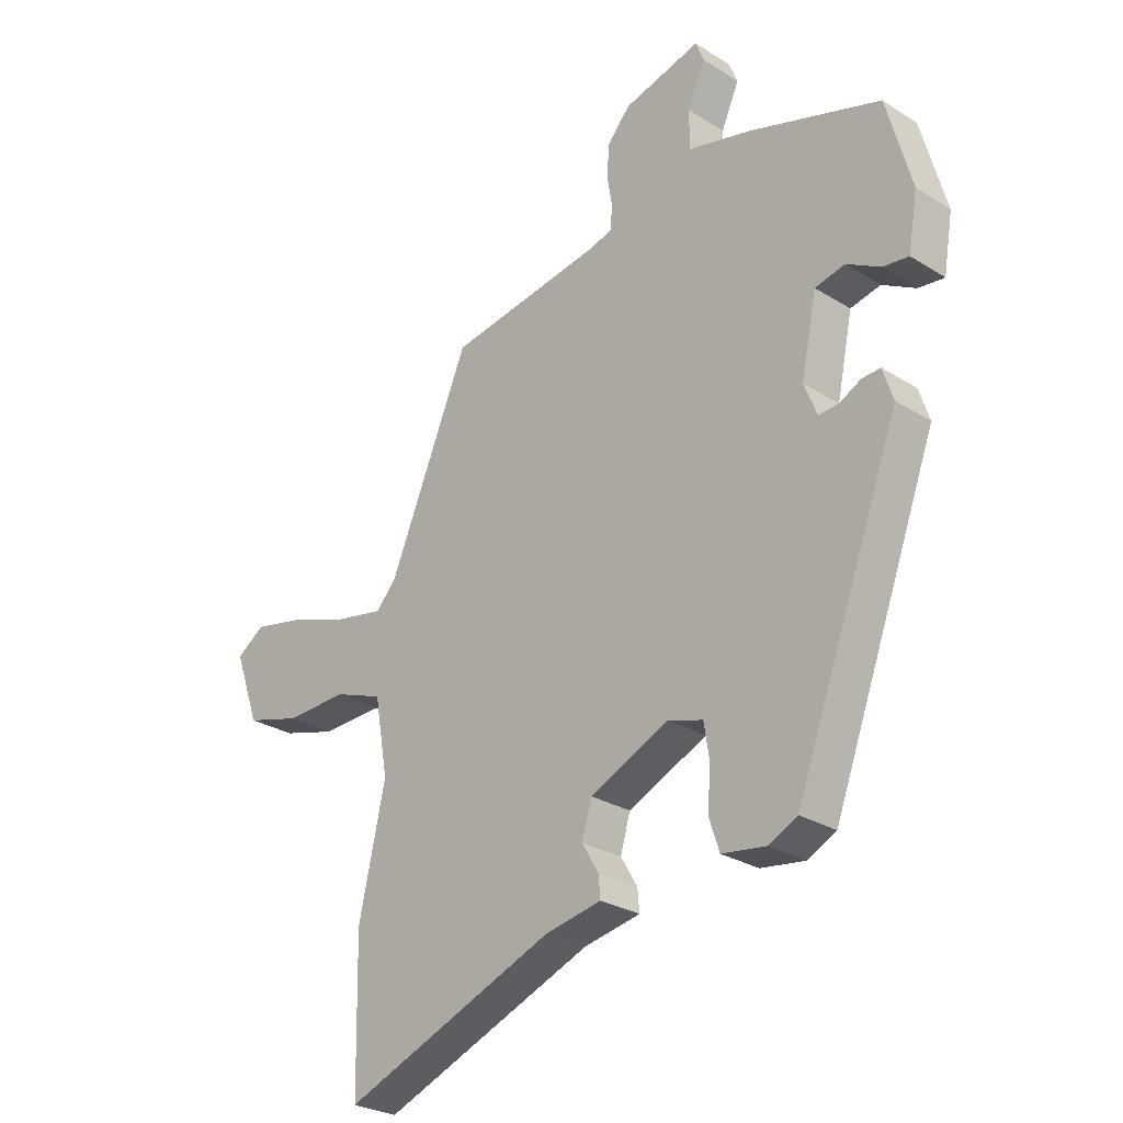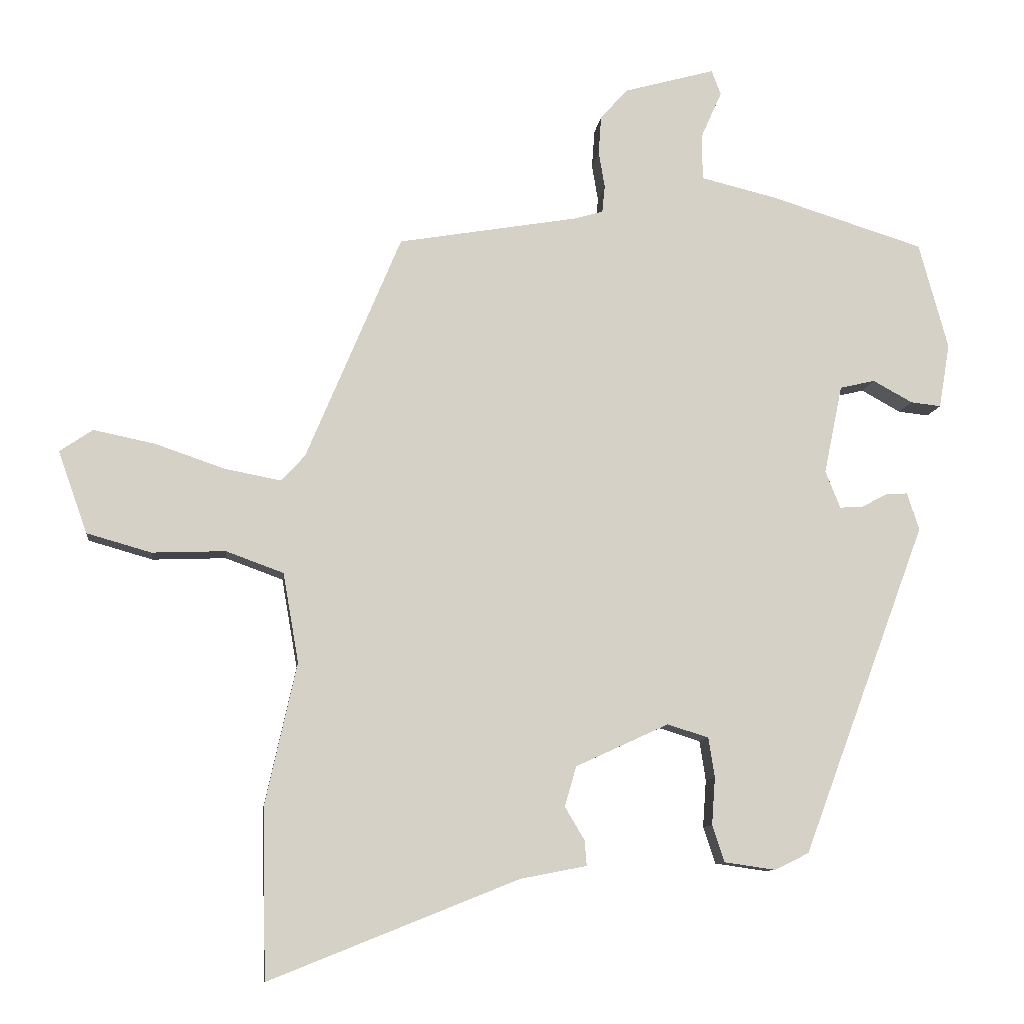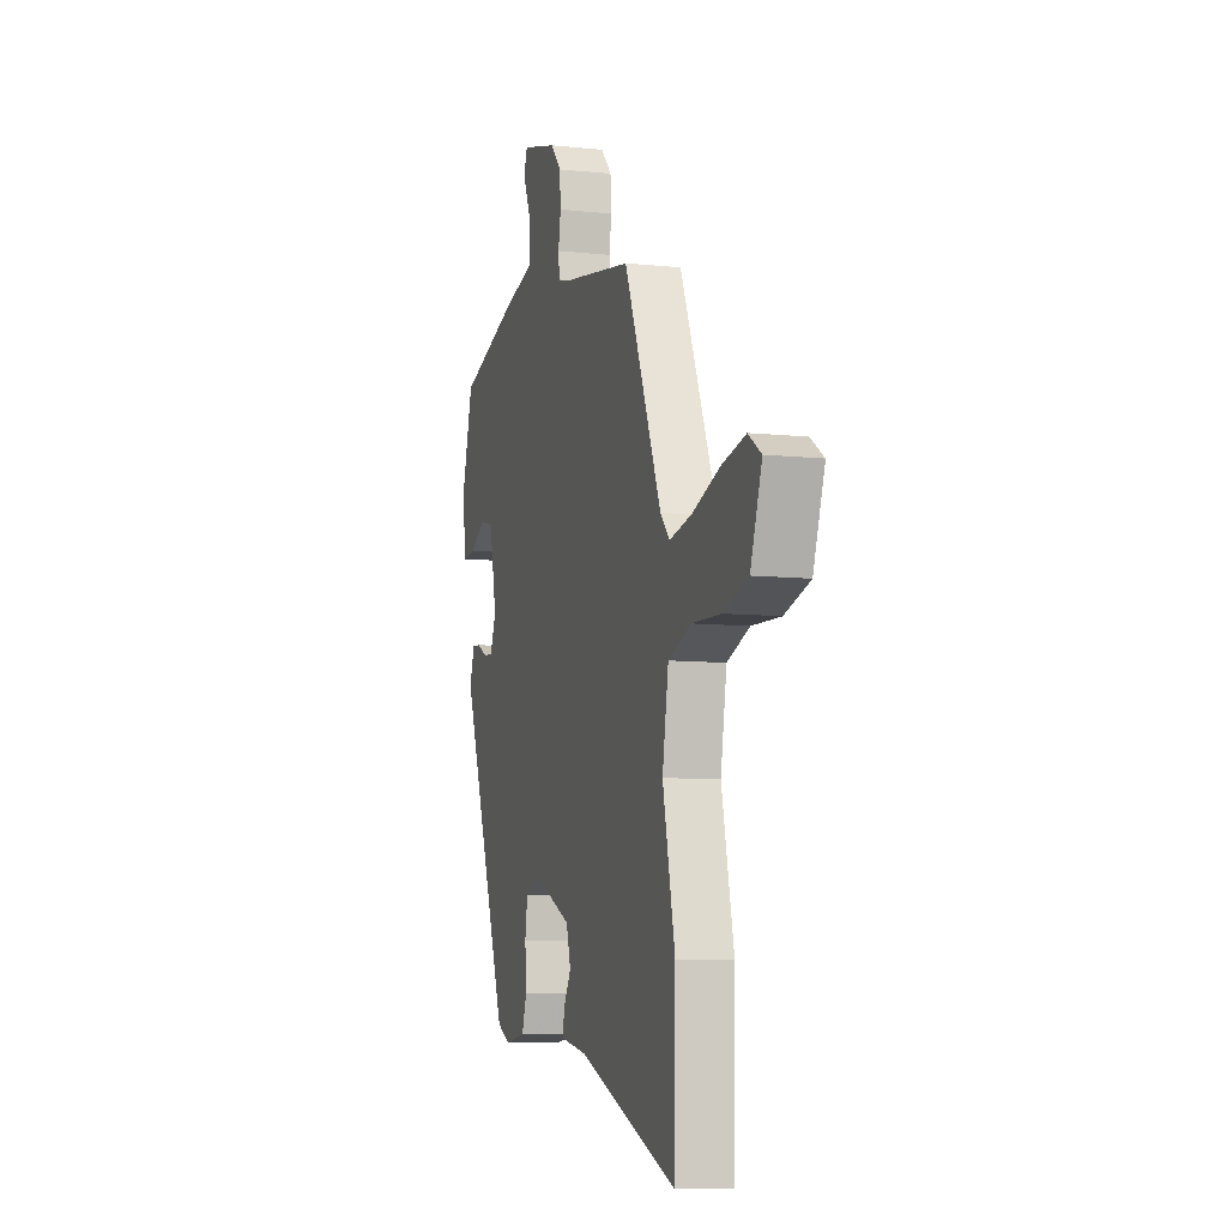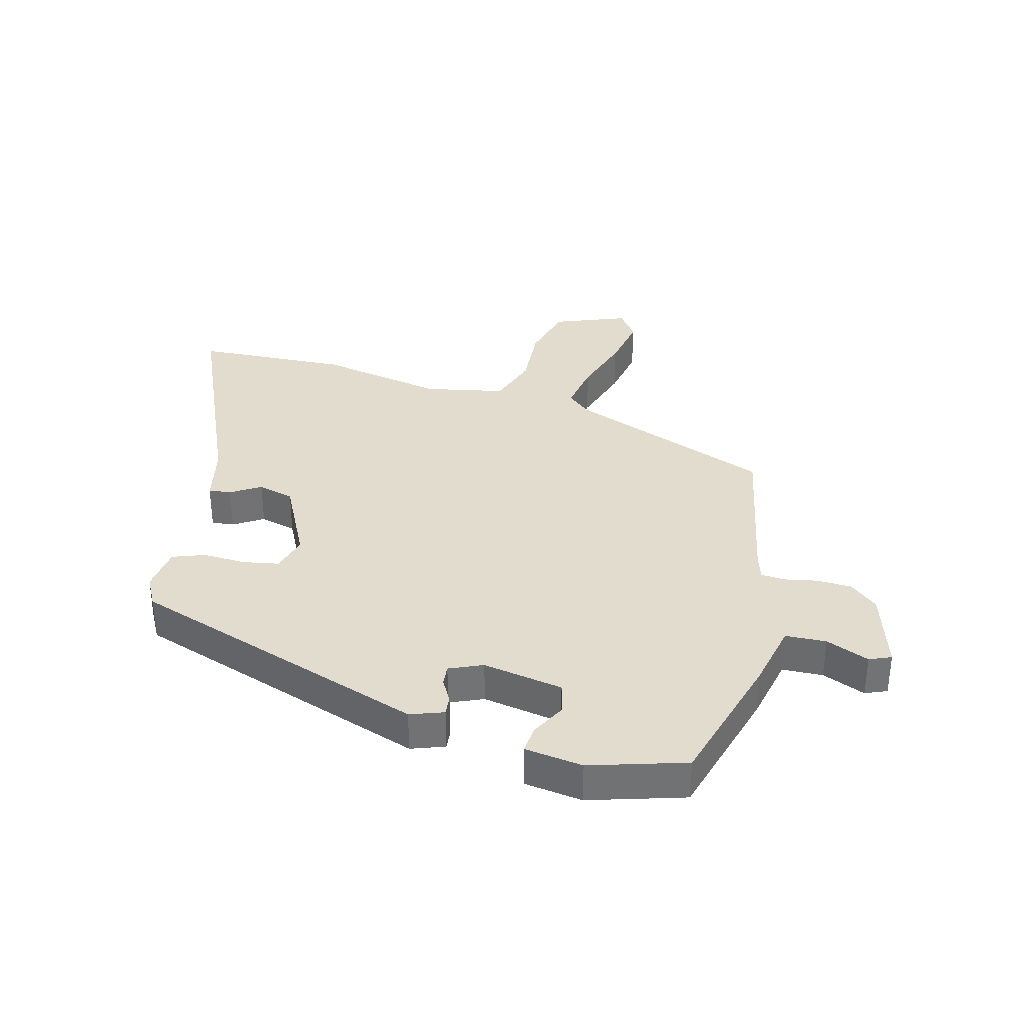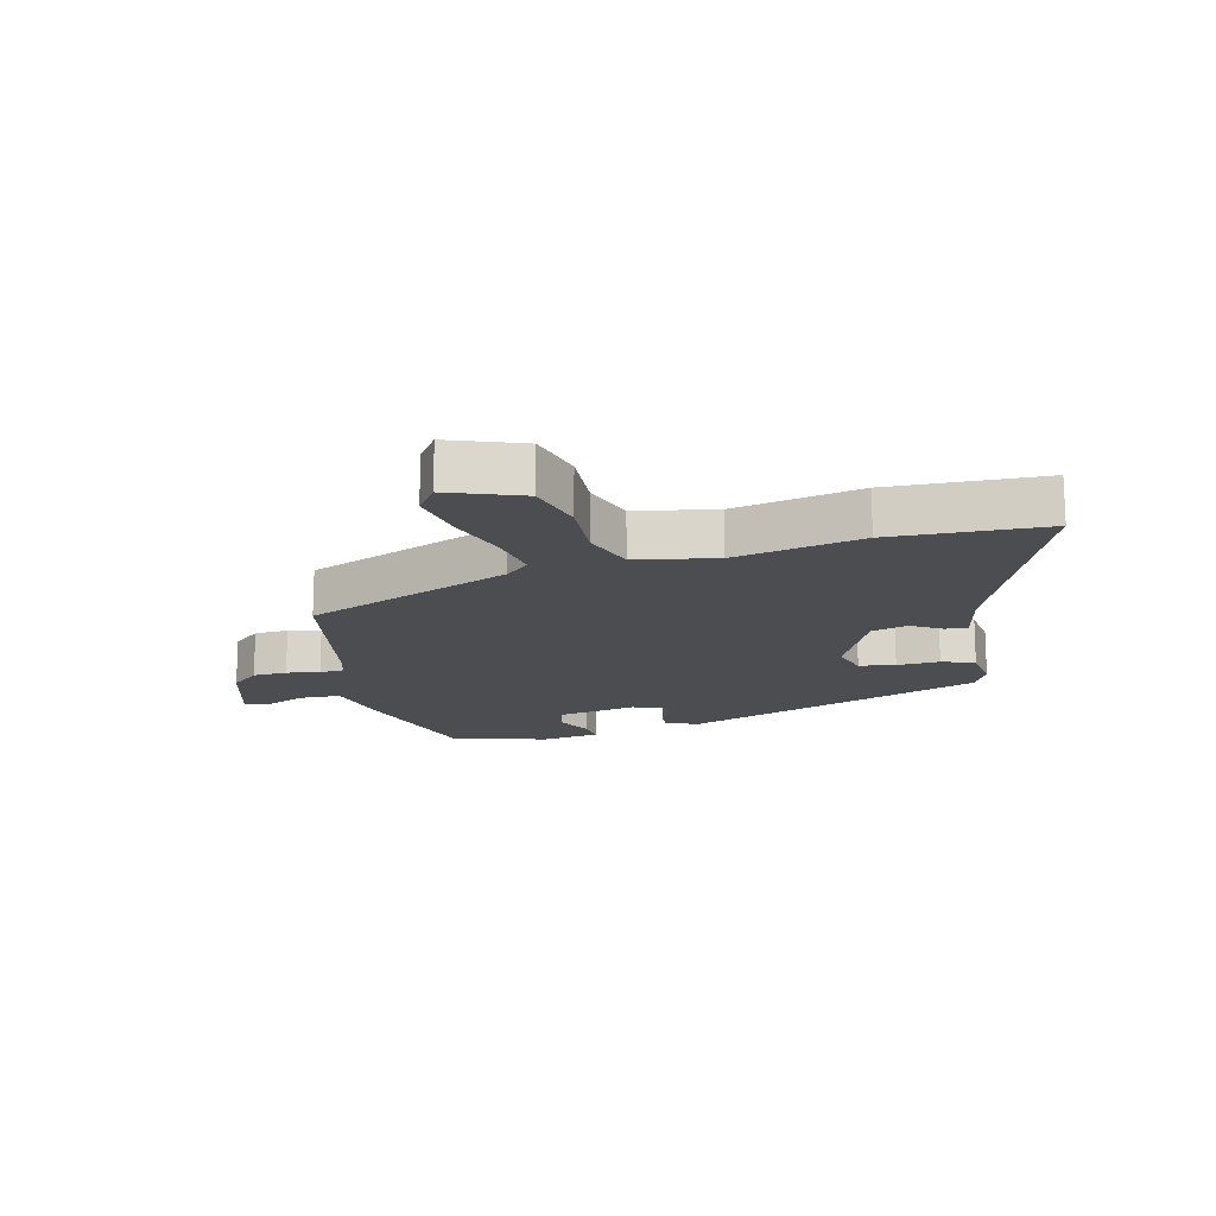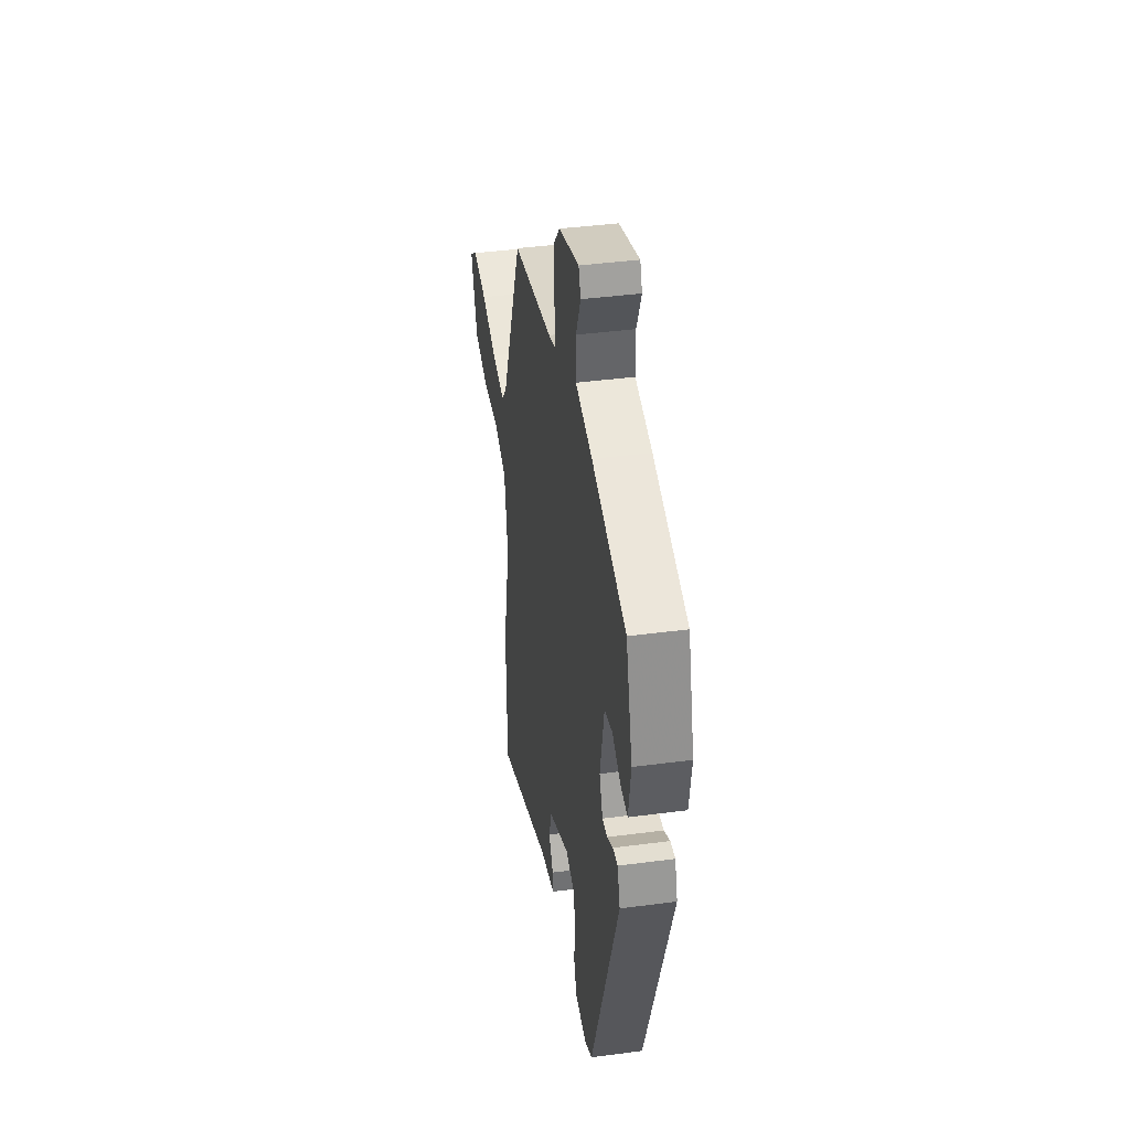
<metadata>
{"format":"obj","ext":"obj","renderer":"f3d","projection":"perspective","resolution":1024,"background":"white","views":[{"elev":-27.1,"azim":-134.1,"up":"+Z"},{"elev":-9.6,"azim":173.4,"up":"+Z"},{"elev":-8.3,"azim":73.7,"up":"+Z"},{"elev":34.7,"azim":-76.9,"up":"+Y"},{"elev":-16.2,"azim":102.8,"up":"+Y"},{"elev":39.9,"azim":-99.3,"up":"+Z"}]}
</metadata>
<code>
v 0.31 0.07 0.445
v 0.45 0.07 0.112
v 0.485 0.07 0.074
v 0.568 0.07 0.09
v 0.67 0.07 0.125
v 0.761 0.07 0.144
v 0.81 0.07 0.111
v 0.767 0.07 -0.01
v 0.672 0.07 -0.037
v 0.564 0.07 -0.033
v 0.479 0.07 -0.064
v 0.456 0.07 -0.196
v 0.502 0.07 -0.403
v 0.497 0.07 -0.655
v 0.129 0.07 -0.508
v 0.031 0.07 -0.489
v 0.034 0.07 -0.452
v 0.063 0.07 -0.403
v 0.046 0.07 -0.344
v -0.091 0.07 -0.281
v -0.152 0.07 -0.3
v -0.161 0.07 -0.359
v -0.156 0.07 -0.429
v -0.174 0.07 -0.483
v -0.25 0.07 -0.494
v -0.3 0.07 -0.469
v -0.482 0.07 0.019
v -0.464 0.07 0.074
v -0.432 0.07 0.072
v -0.394 0.07 0.052
v -0.36 0.07 0.05
v -0.338 0.07 0.105
v -0.365 0.07 0.236
v -0.417 0.07 0.248
v -0.475 0.07 0.216
v -0.52 0.07 0.211
v -0.536 0.07 0.306
v -0.493 0.07 0.463
v -0.266 0.07 0.534
v -0.155 0.07 0.561
v -0.154 0.07 0.628
v -0.185 0.07 0.698
v -0.171 0.07 0.734
v -0.037 0.07 0.697
v 0.003 0.07 0.652
v 0.007 0.07 0.596
v -0.002 0.07 0.542
v 0.002 0.07 0.502
v 0.044 0.07 0.49
v 0.31 0 0.445
v 0.45 0 0.112
v 0.485 0 0.074
v 0.568 0 0.09
v 0.67 0 0.125
v 0.761 0 0.144
v 0.81 0 0.111
v 0.767 0 -0.01
v 0.672 0 -0.037
v 0.564 0 -0.033
v 0.479 0 -0.064
v 0.456 0 -0.196
v 0.502 0 -0.403
v 0.497 0 -0.655
v 0.129 0 -0.508
v 0.031 0 -0.489
v 0.034 0 -0.452
v 0.063 0 -0.403
v 0.046 0 -0.344
v -0.091 0 -0.281
v -0.152 0 -0.3
v -0.161 0 -0.359
v -0.156 0 -0.429
v -0.174 0 -0.483
v -0.25 0 -0.494
v -0.3 0 -0.469
v -0.482 0 0.019
v -0.464 0 0.074
v -0.432 0 0.072
v -0.394 0 0.052
v -0.36 0 0.05
v -0.338 0 0.105
v -0.365 0 0.236
v -0.417 0 0.248
v -0.475 0 0.216
v -0.52 0 0.211
v -0.536 0 0.306
v -0.493 0 0.463
v -0.266 0 0.534
v -0.155 0 0.561
v -0.154 0 0.628
v -0.185 0 0.698
v -0.171 0 0.734
v -0.037 0 0.697
v 0.003 0 0.652
v 0.007 0 0.596
v -0.002 0 0.542
v 0.002 0 0.502
v 0.044 0 0.49
f 45 46 47
f 44 45 47
f 43 44 47
f 42 43 47
f 41 42 47
f 40 41 47 48
f 39 40 48
f 38 39 48
f 37 38 48
f 36 37 48
f 35 36 48
f 34 35 48
f 33 34 48 49
f 28 29 30
f 27 28 30
f 26 27 30
f 25 26 30
f 24 25 30
f 23 24 30
f 22 23 30
f 21 22 30 31
f 20 21 31 32
f 15 16 17 18
f 15 18 19
f 14 15 19
f 13 14 19
f 12 13 19
f 49 1 2
f 33 49 2
f 32 33 2
f 20 32 2
f 19 20 2
f 12 19 2
f 11 12 2
f 8 9 10
f 7 8 10
f 6 7 10
f 5 6 10
f 4 5 10
f 3 4 10 11
f 2 3 11
f 96 95 94
f 96 94 93
f 96 93 92
f 96 92 91
f 96 91 90
f 97 96 90 89
f 97 89 88
f 97 88 87
f 97 87 86
f 97 86 85
f 97 85 84
f 97 84 83
f 98 97 83 82
f 79 78 77
f 79 77 76
f 79 76 75
f 79 75 74
f 79 74 73
f 79 73 72
f 79 72 71
f 80 79 71 70
f 81 80 70 69
f 67 66 65 64
f 68 67 64
f 68 64 63
f 68 63 62
f 68 62 61
f 51 50 98
f 51 98 82
f 51 82 81
f 51 81 69
f 51 69 68
f 51 68 61
f 51 61 60
f 59 58 57
f 59 57 56
f 59 56 55
f 59 55 54
f 59 54 53
f 60 59 53 52
f 60 52 51
f 1 50 51 2
f 2 51 52 3
f 3 52 53 4
f 4 53 54 5
f 5 54 55 6
f 6 55 56 7
f 7 56 57 8
f 8 57 58 9
f 9 58 59 10
f 10 59 60 11
f 11 60 61 12
f 12 61 62 13
f 13 62 63 14
f 14 63 64 15
f 15 64 65 16
f 16 65 66 17
f 17 66 67 18
f 18 67 68 19
f 19 68 69 20
f 20 69 70 21
f 21 70 71 22
f 22 71 72 23
f 23 72 73 24
f 24 73 74 25
f 25 74 75 26
f 26 75 76 27
f 27 76 77 28
f 28 77 78 29
f 29 78 79 30
f 30 79 80 31
f 31 80 81 32
f 32 81 82 33
f 33 82 83 34
f 34 83 84 35
f 35 84 85 36
f 36 85 86 37
f 37 86 87 38
f 38 87 88 39
f 39 88 89 40
f 40 89 90 41
f 41 90 91 42
f 42 91 92 43
f 43 92 93 44
f 44 93 94 45
f 45 94 95 46
f 46 95 96 47
f 47 96 97 48
f 48 97 98 49
f 49 98 50 1

</code>
